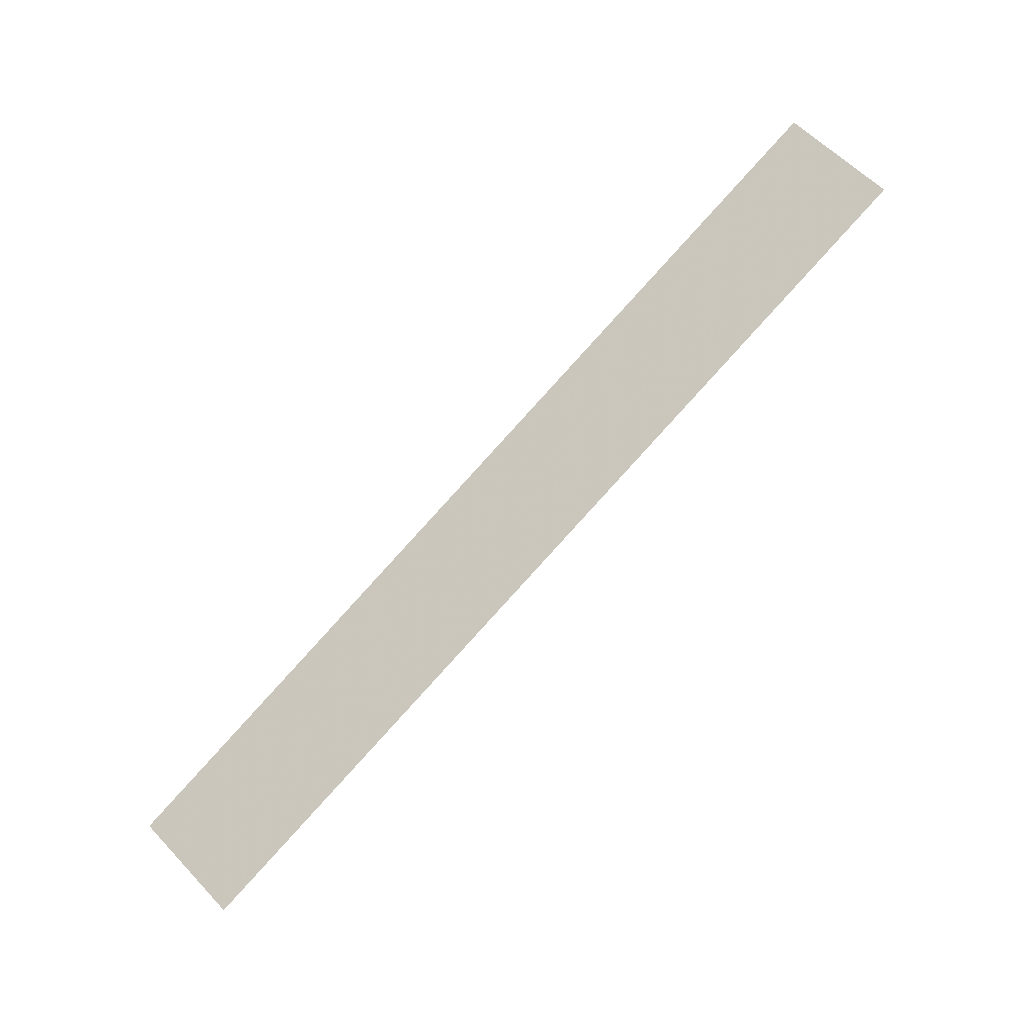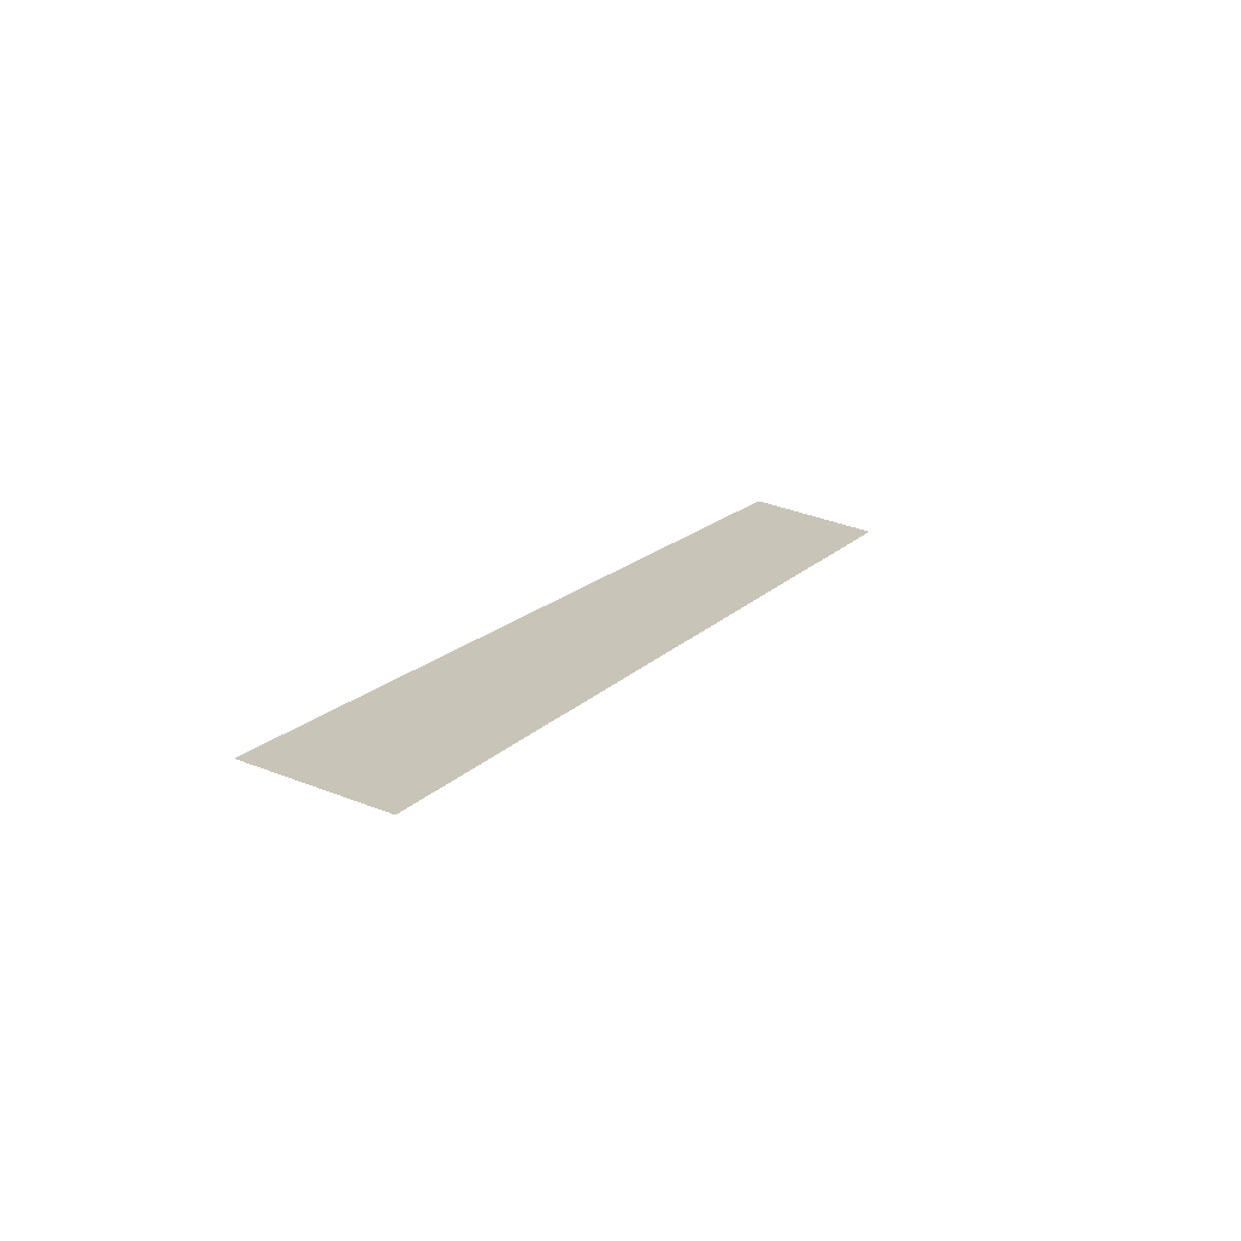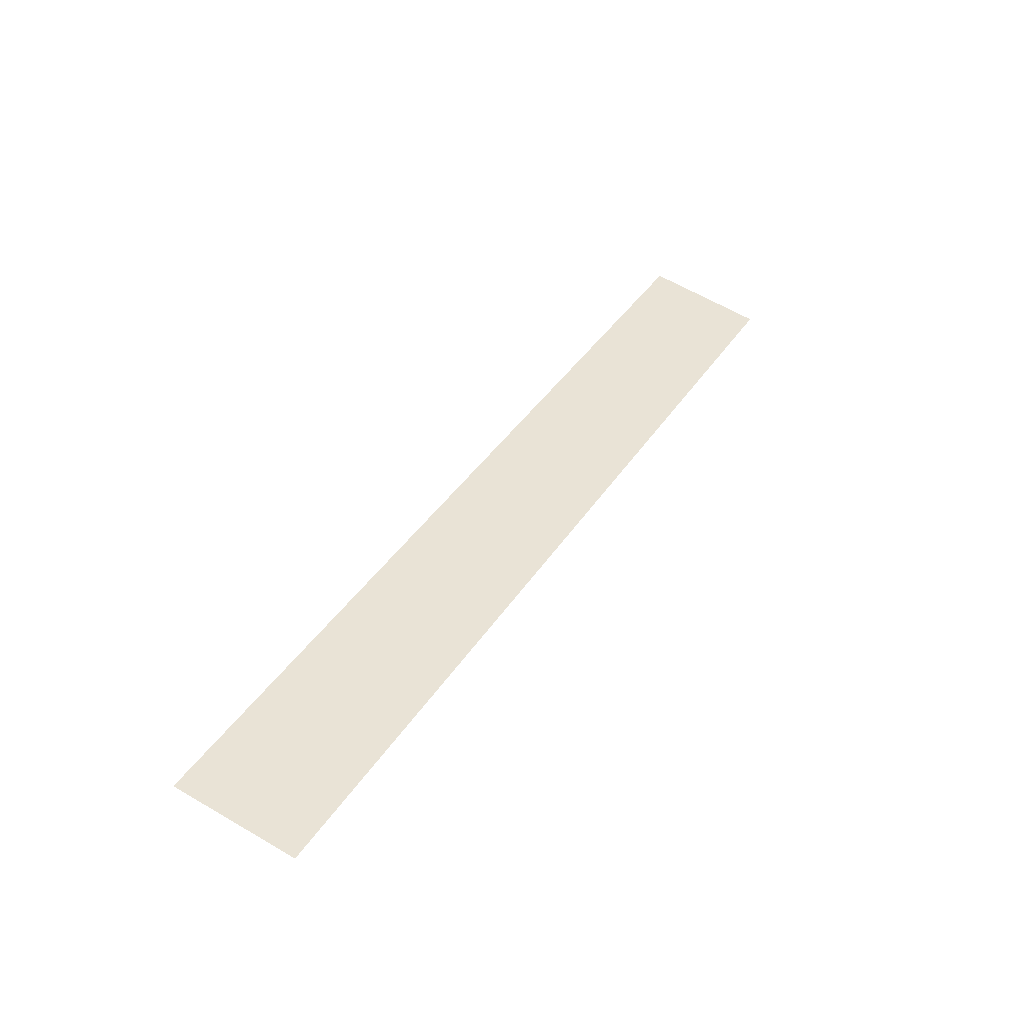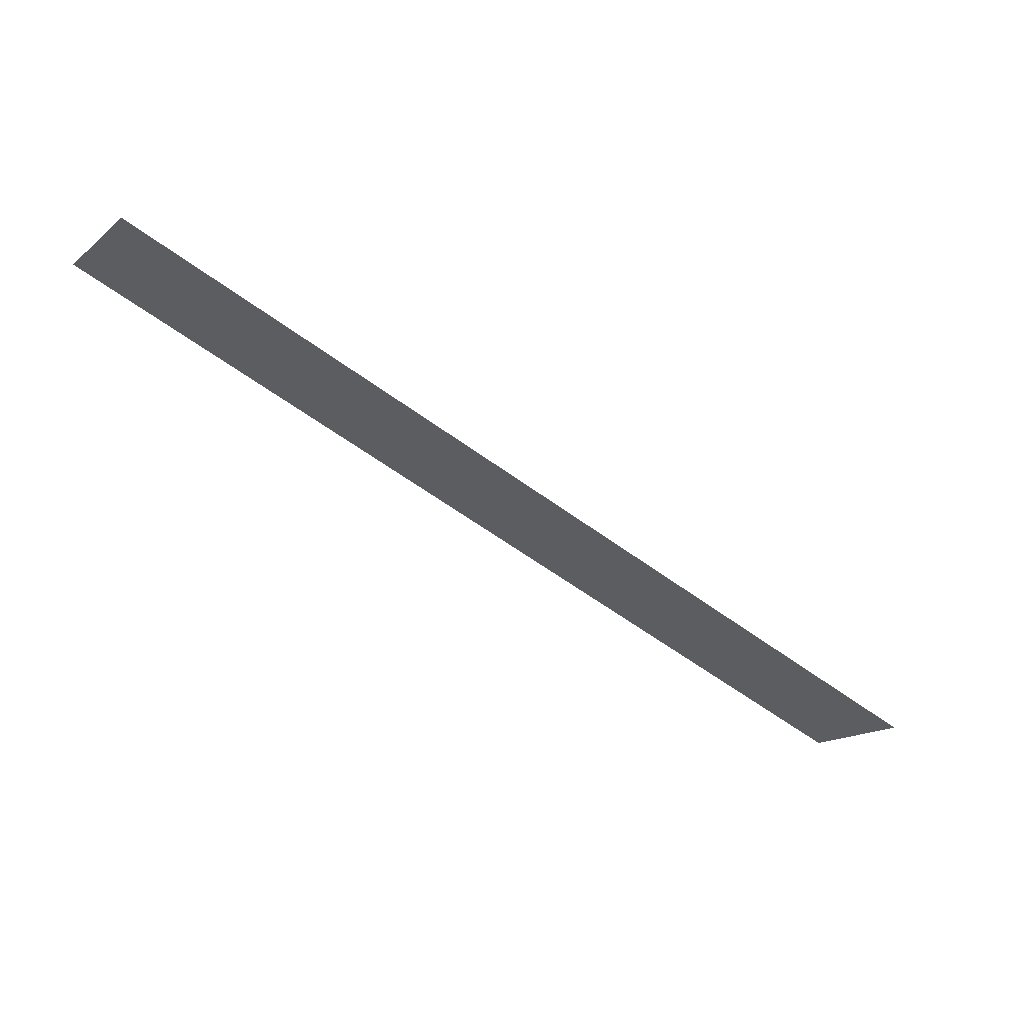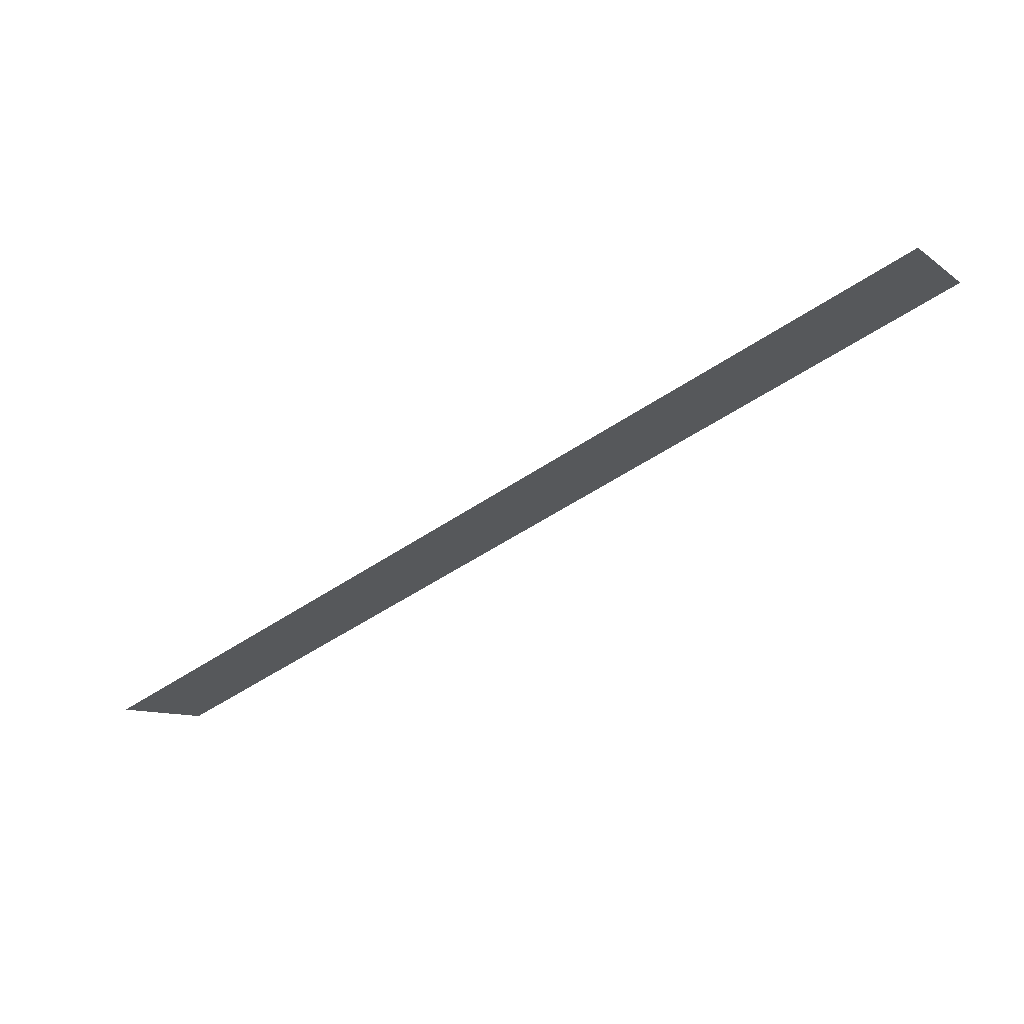
<metadata>
{"format":"obj","ext":"obj","renderer":"f3d","projection":"perspective","resolution":1024,"background":"white","views":[{"elev":59.0,"azim":-43.0,"up":"+Z"},{"elev":38.6,"azim":116.0,"up":"+Z"},{"elev":62.3,"azim":120.7,"up":"+Z"},{"elev":-16.3,"azim":147.5,"up":"+Z"},{"elev":-10.0,"azim":30.5,"up":"+Z"}]}
</metadata>
<code>
v 4956 371.2 -2619
v 5050 371.2 -2580
v 5050 384 -2580
v 4956 371.2 -2619
v 5050 384 -2580
v 4956 384 -2619
f 1 2 3
f 4 5 6

</code>
